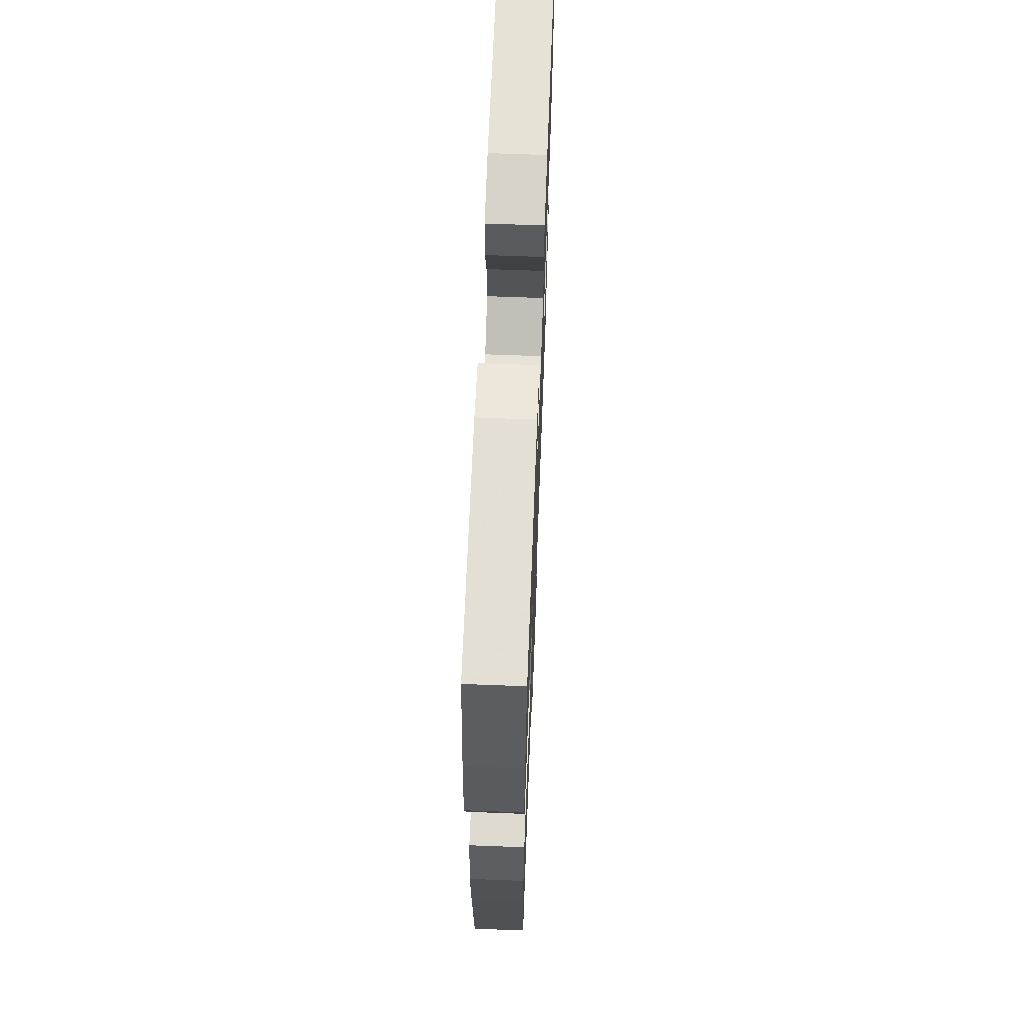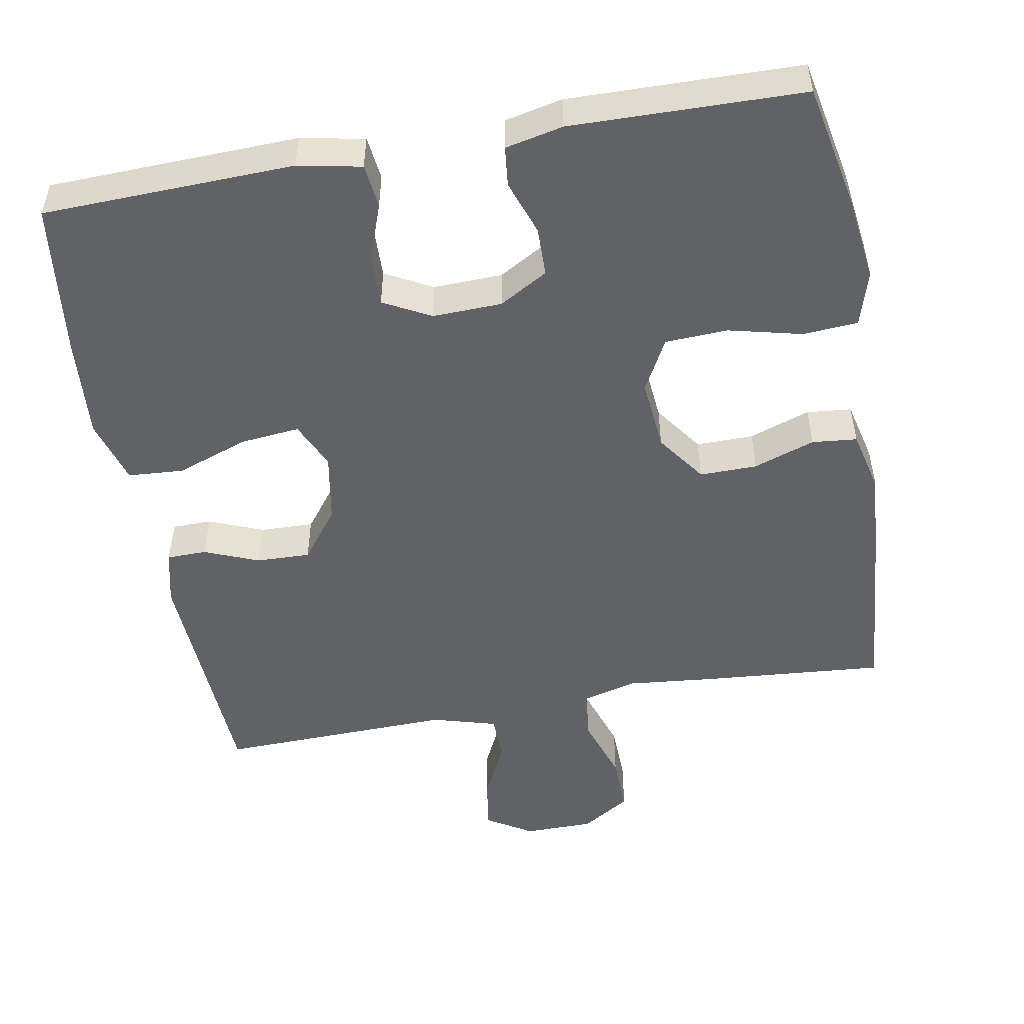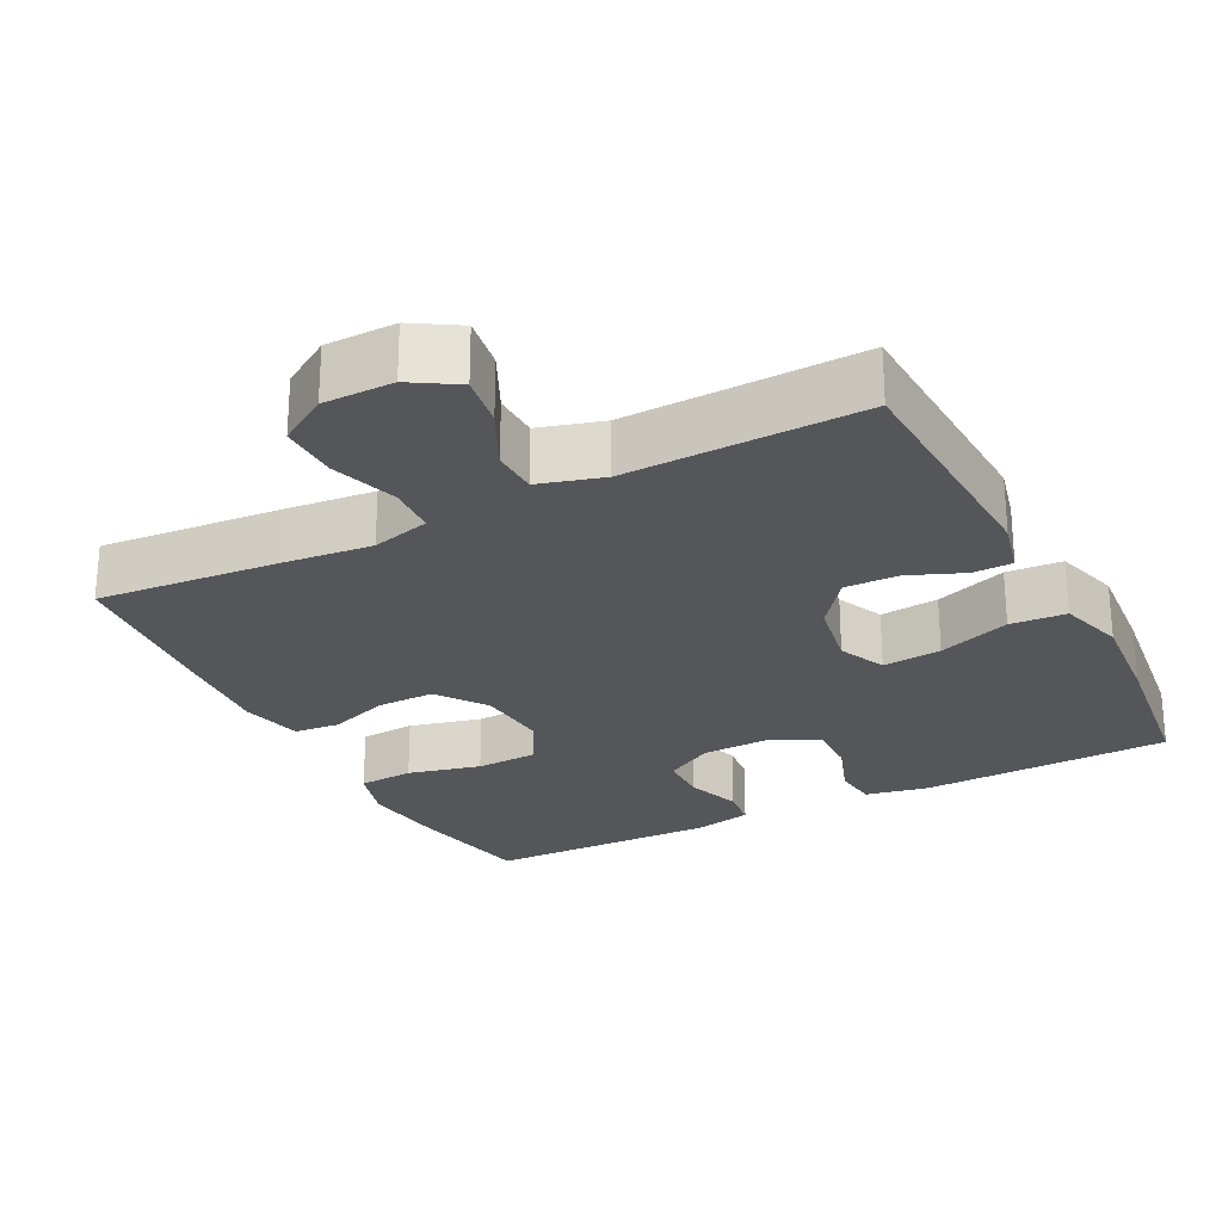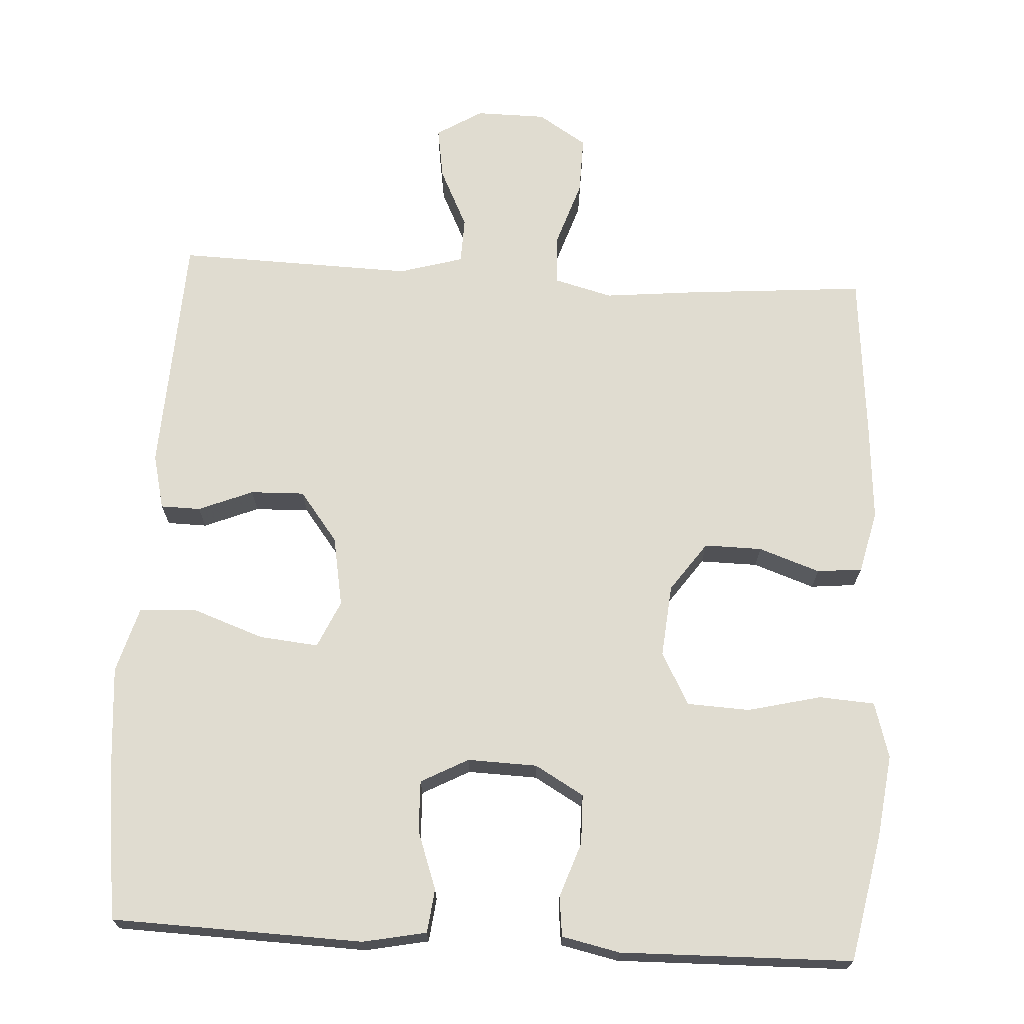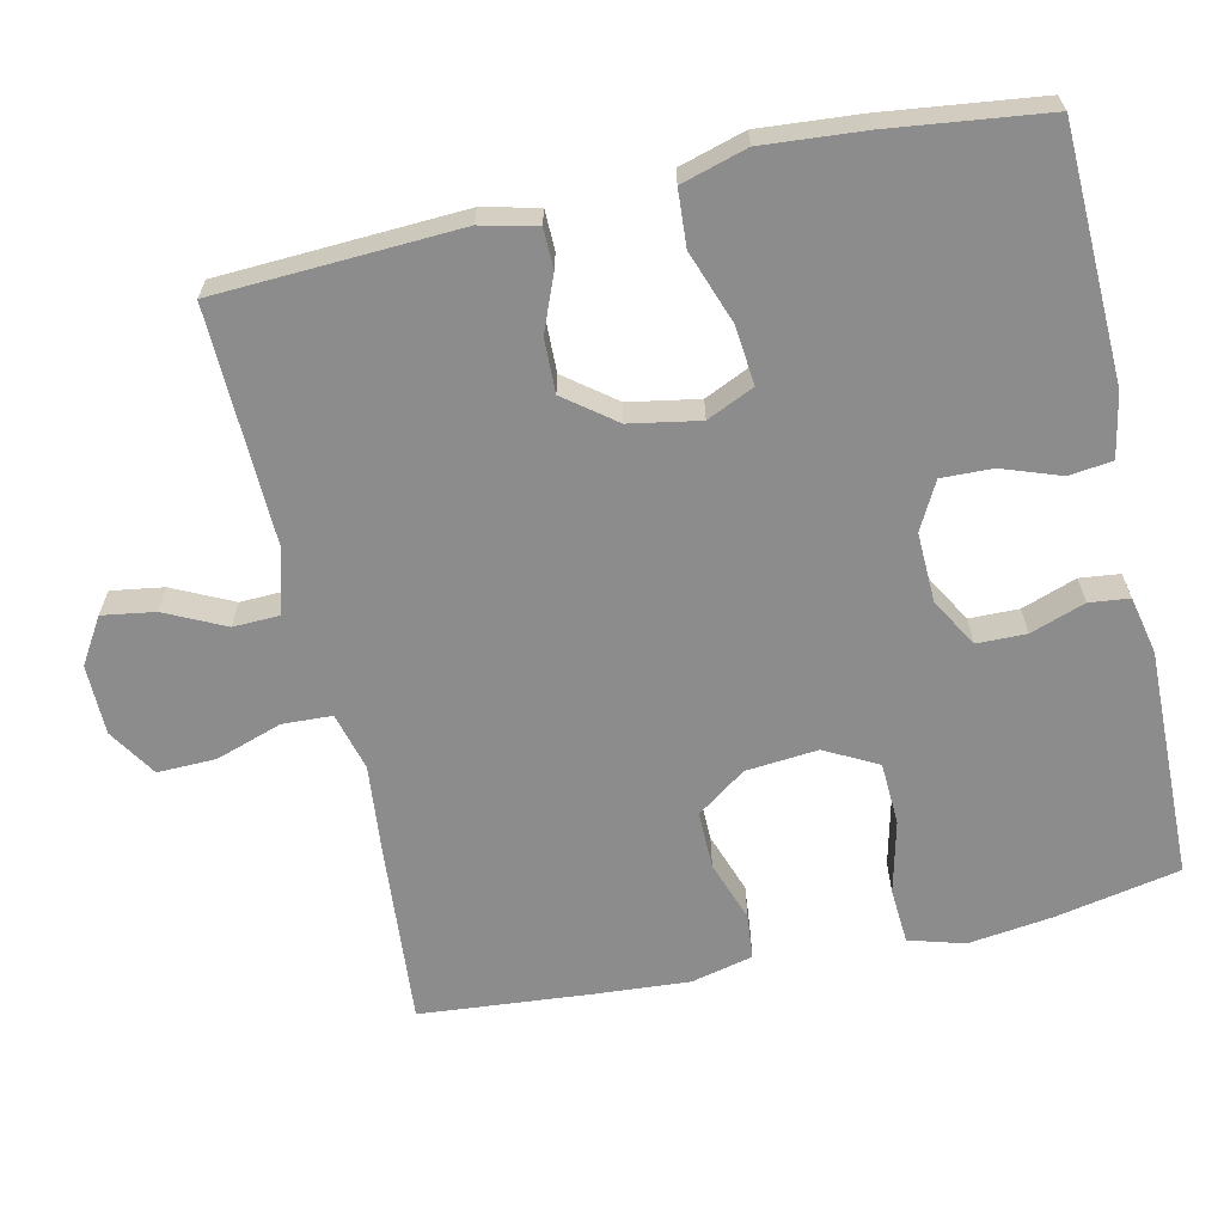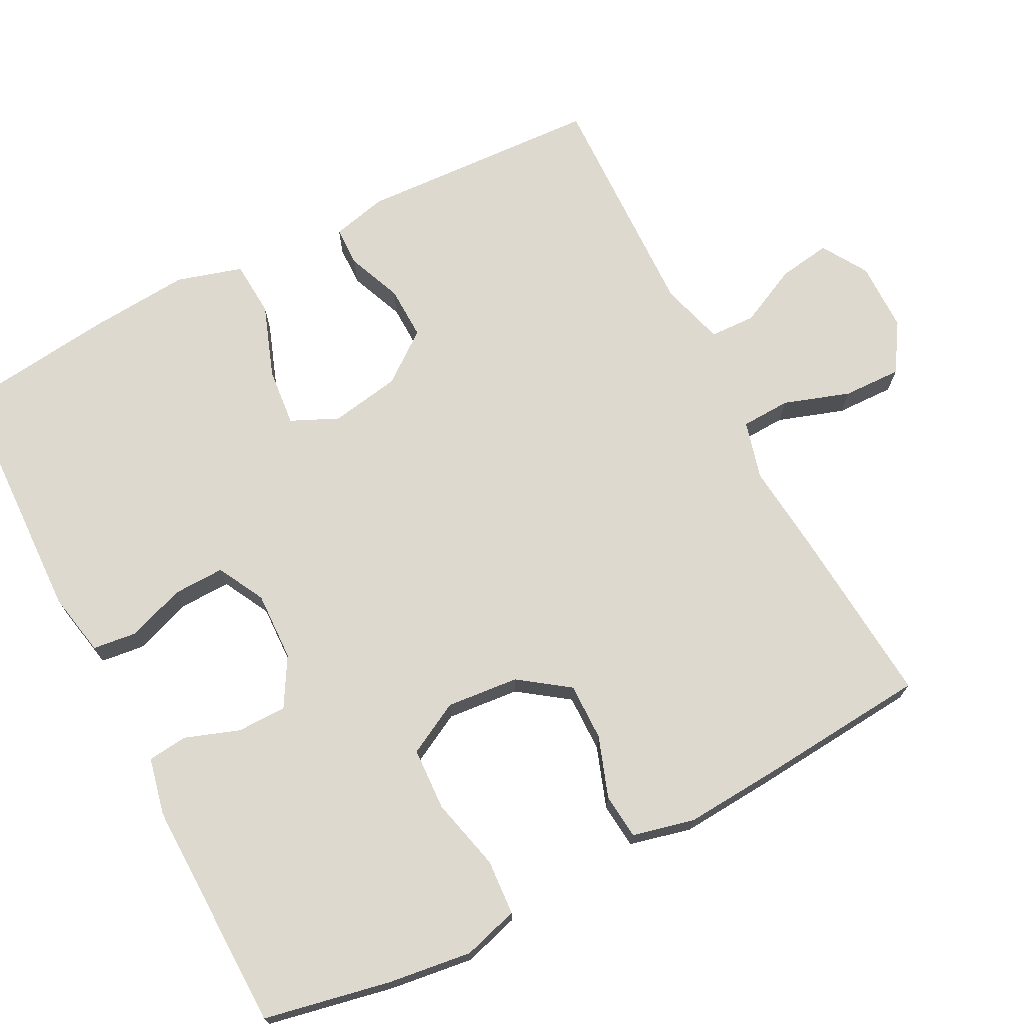
<metadata>
{"format":"obj","ext":"obj","renderer":"f3d","projection":"perspective","resolution":1024,"background":"white","views":[{"elev":65.1,"azim":92.2,"up":"+Z"},{"elev":-50.6,"azim":10.2,"up":"+Y"},{"elev":-25.6,"azim":-152.9,"up":"+Y"},{"elev":69.7,"azim":3.2,"up":"+Y"},{"elev":-64.3,"azim":-77.4,"up":"+Y"},{"elev":71.4,"azim":62.7,"up":"+Y"}]}
</metadata>
<code>
v 0.5 0.07 0.5
v 0.534 0.07 0.33
v 0.549 0.07 0.216
v 0.527 0.07 0.141
v 0.452 0.07 0.136
v 0.353 0.07 0.16
v 0.268 0.07 0.156
v 0.23 0.07 0.085
v 0.239 0.07 -0.013
v 0.287 0.07 -0.08
v 0.365 0.07 -0.079
v 0.448 0.07 -0.05
v 0.509 0.07 -0.056
v 0.529 0.07 -0.14
v 0.52 0.07 -0.267
v 0.5 0.07 -0.5
v 0.253 0.07 -0.48
v 0.132 0.07 -0.468
v 0.053 0.07 -0.489
v 0.05 0.07 -0.556
v 0.08 0.07 -0.646
v 0.082 0.07 -0.725
v 0.016 0.07 -0.767
v -0.079 0.07 -0.768
v -0.141 0.07 -0.73
v -0.13 0.07 -0.659
v -0.091 0.07 -0.578
v -0.093 0.07 -0.516
v -0.18 0.07 -0.491
v -0.5 0.07 -0.5
v -0.516 0.07 -0.171
v -0.498 0.07 -0.096
v -0.444 0.07 -0.095
v -0.37 0.07 -0.125
v -0.297 0.07 -0.127
v -0.245 0.07 -0.059
v -0.228 0.07 0.036
v -0.257 0.07 0.1
v -0.337 0.07 0.092
v -0.435 0.07 0.057
v -0.511 0.07 0.062
v -0.537 0.07 0.151
v -0.526 0.07 0.288
v -0.5 0.07 0.5
v -0.16 0.07 0.511
v -0.074 0.07 0.494
v -0.067 0.07 0.435
v -0.095 0.07 0.356
v -0.097 0.07 0.287
v -0.033 0.07 0.253
v 0.061 0.07 0.256
v 0.127 0.07 0.294
v 0.128 0.07 0.361
v 0.102 0.07 0.435
v 0.108 0.07 0.489
v 0.186 0.07 0.506
v 0.5 0 0.5
v 0.534 0 0.33
v 0.549 0 0.216
v 0.527 0 0.141
v 0.452 0 0.136
v 0.353 0 0.16
v 0.268 0 0.156
v 0.23 0 0.085
v 0.239 0 -0.013
v 0.287 0 -0.08
v 0.365 0 -0.079
v 0.448 0 -0.05
v 0.509 0 -0.056
v 0.529 0 -0.14
v 0.52 0 -0.267
v 0.5 0 -0.5
v 0.253 0 -0.48
v 0.132 0 -0.468
v 0.053 0 -0.489
v 0.05 0 -0.556
v 0.08 0 -0.646
v 0.082 0 -0.725
v 0.016 0 -0.767
v -0.079 0 -0.768
v -0.141 0 -0.73
v -0.13 0 -0.659
v -0.091 0 -0.578
v -0.093 0 -0.516
v -0.18 0 -0.491
v -0.5 0 -0.5
v -0.516 0 -0.171
v -0.498 0 -0.096
v -0.444 0 -0.095
v -0.37 0 -0.125
v -0.297 0 -0.127
v -0.245 0 -0.059
v -0.228 0 0.036
v -0.257 0 0.1
v -0.337 0 0.092
v -0.435 0 0.057
v -0.511 0 0.062
v -0.537 0 0.151
v -0.526 0 0.288
v -0.5 0 0.5
v -0.16 0 0.511
v -0.074 0 0.494
v -0.067 0 0.435
v -0.095 0 0.356
v -0.097 0 0.287
v -0.033 0 0.253
v 0.061 0 0.256
v 0.127 0 0.294
v 0.128 0 0.361
v 0.102 0 0.435
v 0.108 0 0.489
v 0.186 0 0.506
f 4 5 6
f 3 4 6
f 2 3 6
f 1 2 6
f 56 1 6
f 55 56 6
f 54 55 6
f 53 54 6
f 52 53 6 7
f 51 52 7 8
f 50 51 8 9
f 49 50 9 10
f 46 47 48
f 45 46 48
f 44 45 48
f 43 44 48
f 42 43 48
f 41 42 48
f 40 41 48
f 39 40 48
f 38 39 48 49
f 37 38 49 10
f 32 33 34
f 31 32 34
f 30 31 34
f 29 30 34
f 28 29 34 35
f 25 26 27
f 24 25 27
f 23 24 27
f 22 23 27
f 21 22 27
f 20 21 27
f 19 20 27 28
f 28 35 36
f 19 28 36
f 18 19 36
f 16 17 18
f 15 16 18
f 14 15 18
f 13 14 18
f 12 13 18
f 11 12 18
f 18 36 37 10
f 10 11 18
f 62 61 60
f 62 60 59
f 62 59 58
f 62 58 57
f 62 57 112
f 62 112 111
f 62 111 110
f 62 110 109
f 63 62 109 108
f 64 63 108 107
f 65 64 107 106
f 66 65 106 105
f 104 103 102
f 104 102 101
f 104 101 100
f 104 100 99
f 104 99 98
f 104 98 97
f 104 97 96
f 104 96 95
f 105 104 95 94
f 66 105 94 93
f 90 89 88
f 90 88 87
f 90 87 86
f 90 86 85
f 91 90 85 84
f 83 82 81
f 83 81 80
f 83 80 79
f 83 79 78
f 83 78 77
f 83 77 76
f 84 83 76 75
f 92 91 84
f 92 84 75
f 92 75 74
f 74 73 72
f 74 72 71
f 74 71 70
f 74 70 69
f 74 69 68
f 74 68 67
f 66 93 92 74
f 74 67 66
f 1 57 58 2
f 2 58 59 3
f 3 59 60 4
f 4 60 61 5
f 5 61 62 6
f 6 62 63 7
f 7 63 64 8
f 8 64 65 9
f 9 65 66 10
f 10 66 67 11
f 11 67 68 12
f 12 68 69 13
f 13 69 70 14
f 14 70 71 15
f 15 71 72 16
f 16 72 73 17
f 17 73 74 18
f 18 74 75 19
f 19 75 76 20
f 20 76 77 21
f 21 77 78 22
f 22 78 79 23
f 23 79 80 24
f 24 80 81 25
f 25 81 82 26
f 26 82 83 27
f 27 83 84 28
f 28 84 85 29
f 29 85 86 30
f 30 86 87 31
f 31 87 88 32
f 32 88 89 33
f 33 89 90 34
f 34 90 91 35
f 35 91 92 36
f 36 92 93 37
f 37 93 94 38
f 38 94 95 39
f 39 95 96 40
f 40 96 97 41
f 41 97 98 42
f 42 98 99 43
f 43 99 100 44
f 44 100 101 45
f 45 101 102 46
f 46 102 103 47
f 47 103 104 48
f 48 104 105 49
f 49 105 106 50
f 50 106 107 51
f 51 107 108 52
f 52 108 109 53
f 53 109 110 54
f 54 110 111 55
f 55 111 112 56
f 56 112 57 1

</code>
